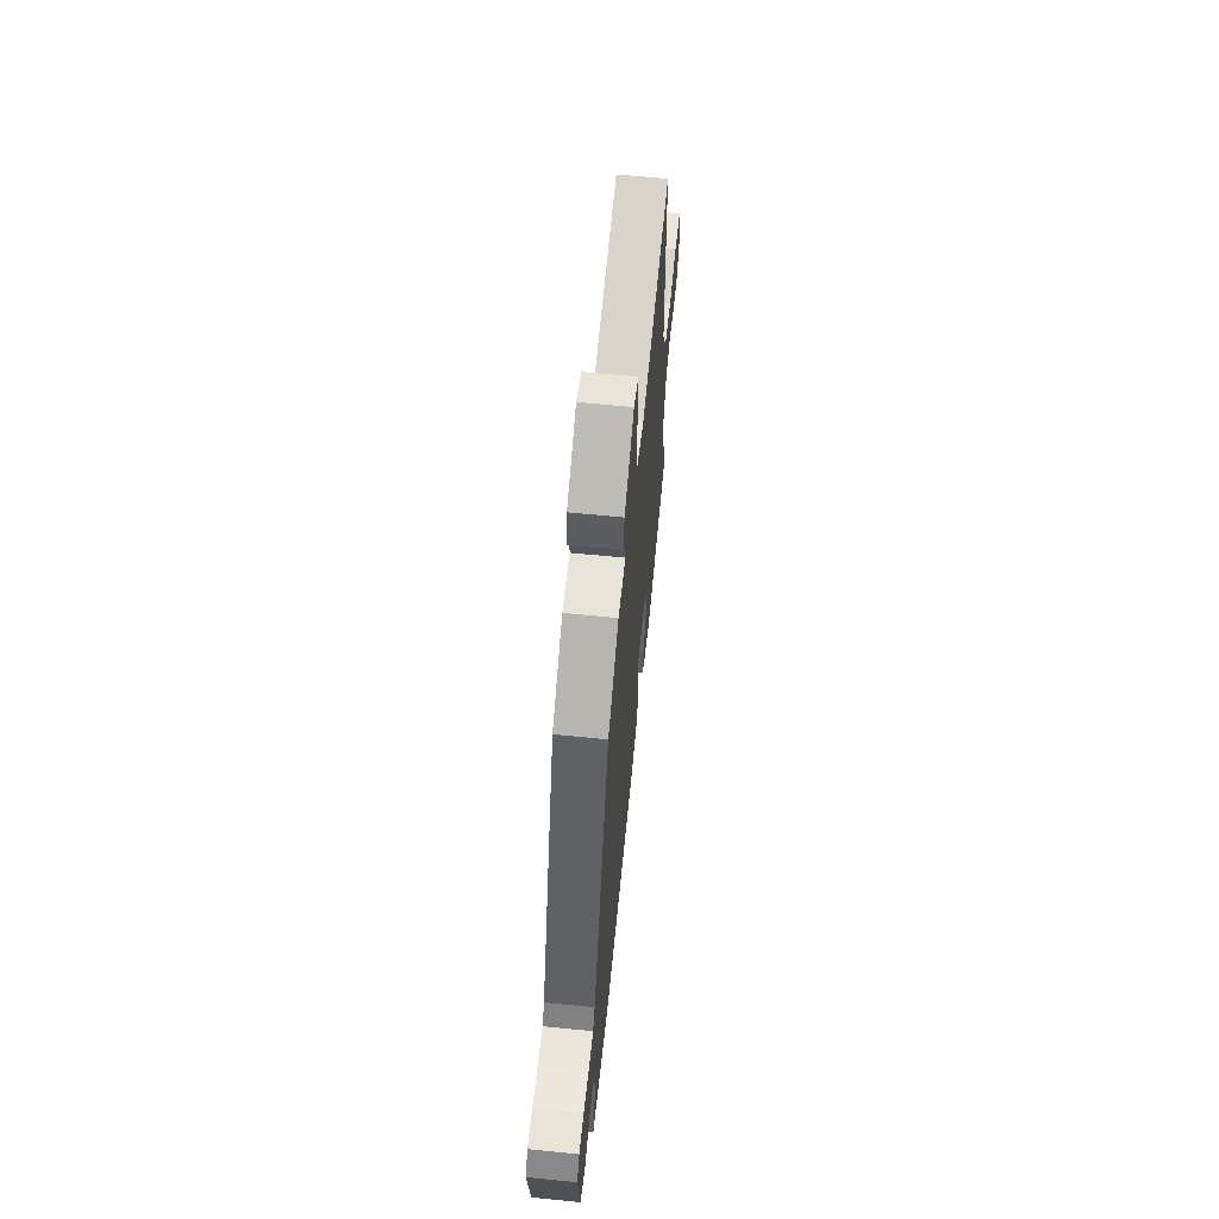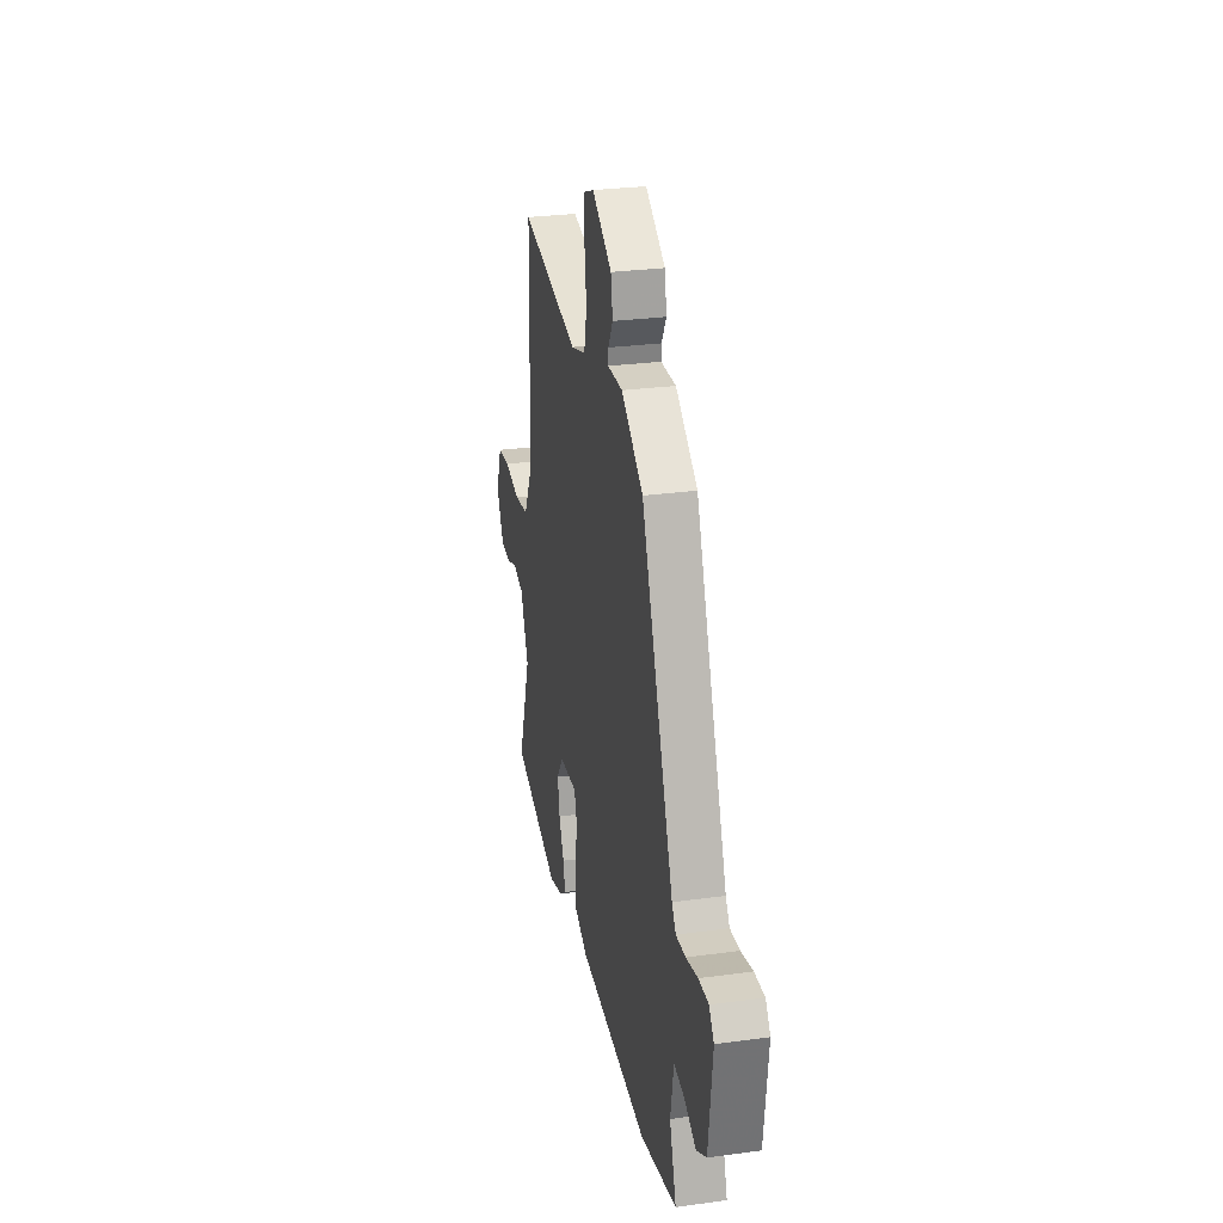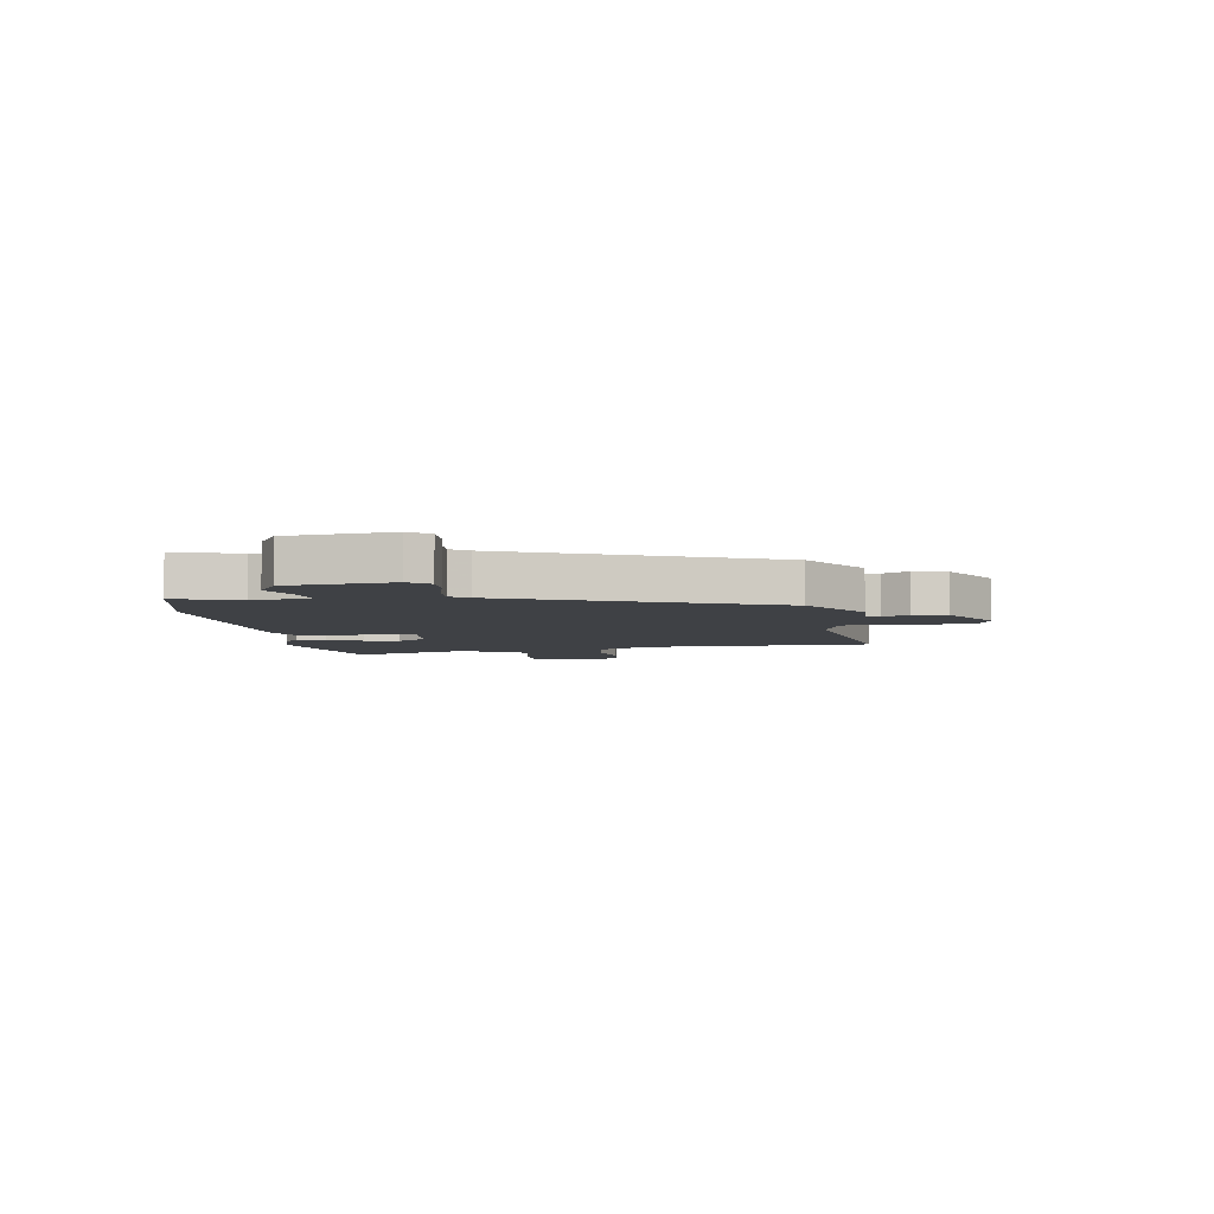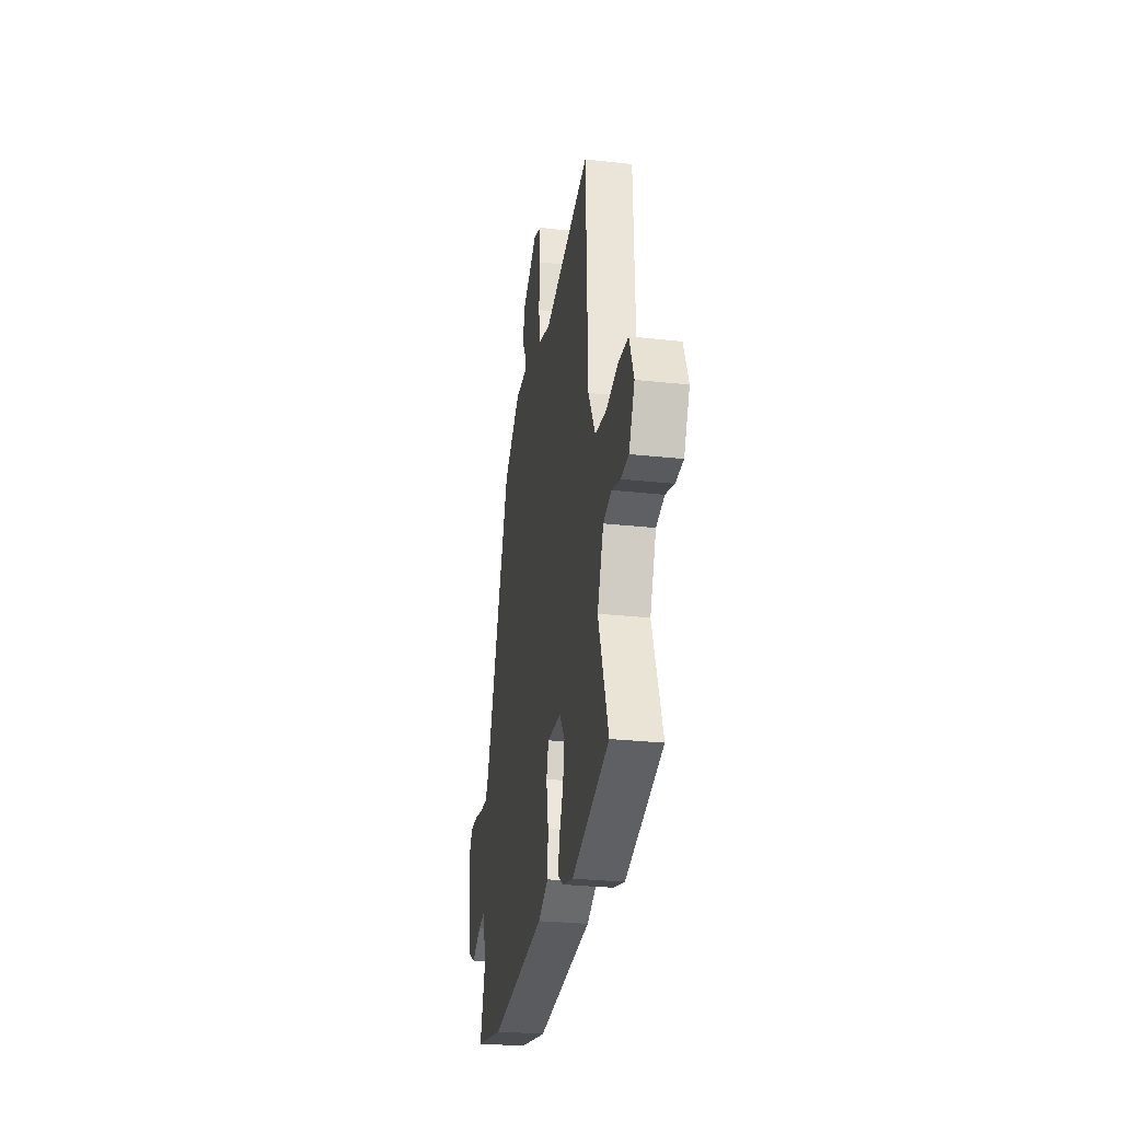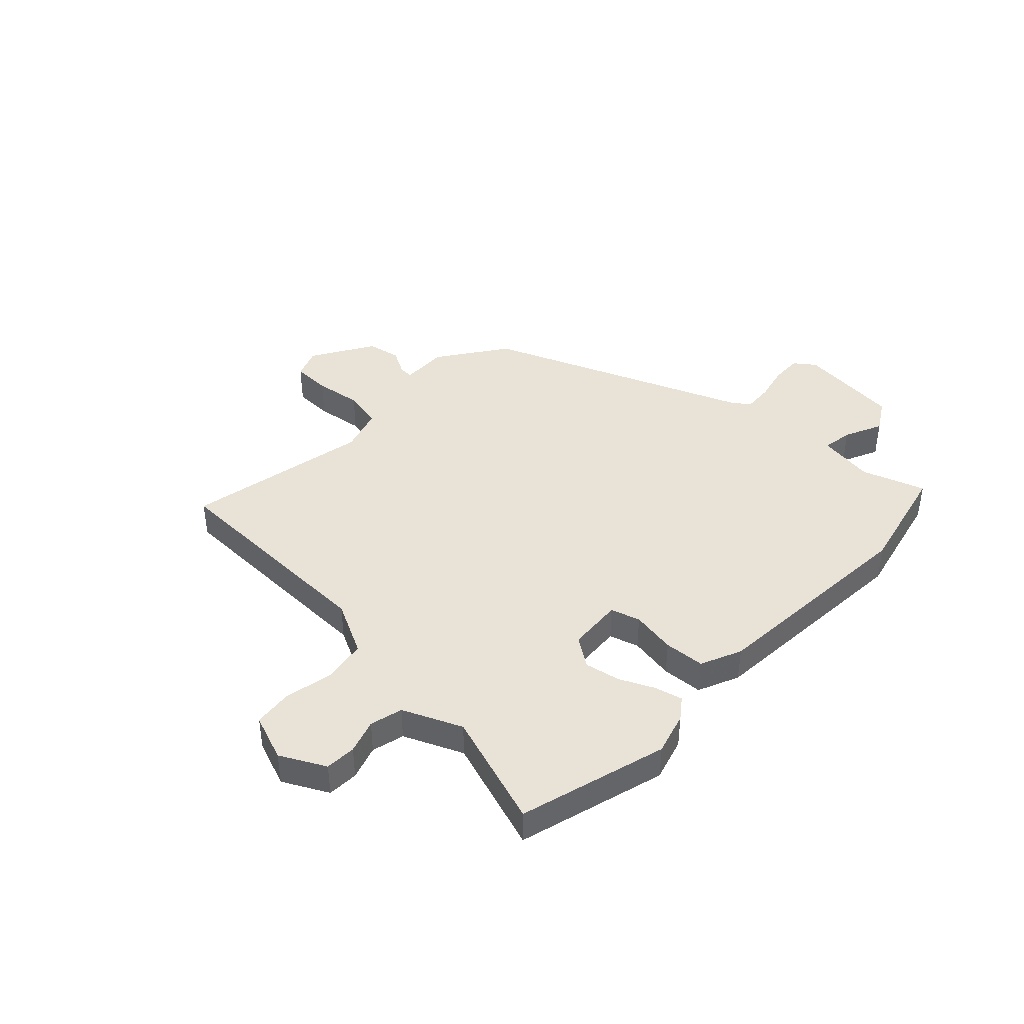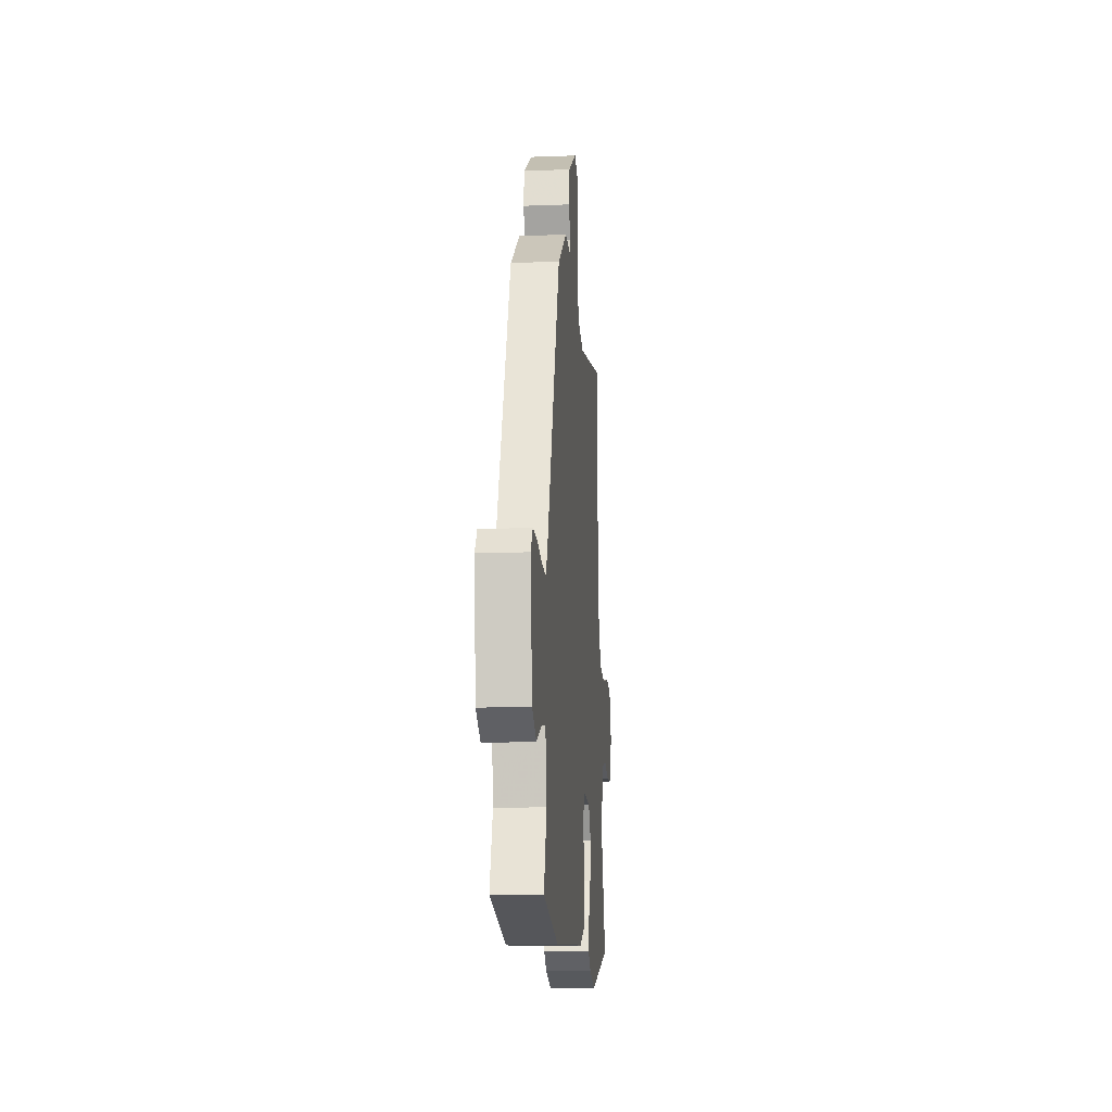
<metadata>
{"format":"obj","ext":"obj","renderer":"f3d","projection":"perspective","resolution":1024,"background":"white","views":[{"elev":63.0,"azim":-84.2,"up":"+Z"},{"elev":27.8,"azim":-101.7,"up":"+Z"},{"elev":-5.3,"azim":-82.6,"up":"+Y"},{"elev":-28.5,"azim":80.6,"up":"+Z"},{"elev":41.6,"azim":132.9,"up":"+Y"},{"elev":-13.6,"azim":-85.1,"up":"+Z"}]}
</metadata>
<code>
v -0.346 0.07 -0.534
v -0.554 0.07 -0.488
v -0.516 0.07 -0.371
v -0.534 0.07 -0.267
v -0.59 0.07 -0.276
v -0.66 0.07 -0.309
v -0.718 0.07 -0.275
v -0.741 0.07 -0.085
v -0.713 0.07 -0.047
v -0.656 0.07 -0.048
v -0.589 0.07 -0.063
v -0.534 0.07 -0.066
v -0.511 0.07 -0.032
v -0.325 0.07 0.449
v -0.2 0.07 0.538
v -0.114 0.07 0.536
v -0.115 0.07 0.562
v -0.142 0.07 0.609
v -0.131 0.07 0.671
v -0.018 0.07 0.741
v 0.039 0.07 0.719
v 0.041 0.07 0.648
v 0.03 0.07 0.561
v 0.046 0.07 0.489
v 0.13 0.07 0.464
v 0.469 0.07 0.534
v 0.483 0.07 0.119
v 0.534 0.07 0.021
v 0.615 0.07 0.009
v 0.704 0.07 0.028
v 0.776 0.07 0.021
v 0.809 0.07 -0.065
v 0.767 0.07 -0.148
v 0.71 0.07 -0.151
v 0.647 0.07 -0.131
v 0.587 0.07 -0.147
v 0.541 0.07 -0.256
v 0.614 0.07 -0.467
v 0.342 0.07 -0.546
v 0.263 0.07 -0.524
v 0.225 0.07 -0.496
v 0.237 0.07 -0.445
v 0.266 0.07 -0.381
v 0.278 0.07 -0.316
v 0.24 0.07 -0.262
v 0.139 0.07 -0.256
v 0.123 0.07 -0.31
v 0.138 0.07 -0.392
v 0.134 0.07 -0.467
v 0.059 0.07 -0.501
v -0.346 0 -0.534
v -0.554 0 -0.488
v -0.516 0 -0.371
v -0.534 0 -0.267
v -0.59 0 -0.276
v -0.66 0 -0.309
v -0.718 0 -0.275
v -0.741 0 -0.085
v -0.713 0 -0.047
v -0.656 0 -0.048
v -0.589 0 -0.063
v -0.534 0 -0.066
v -0.511 0 -0.032
v -0.325 0 0.449
v -0.2 0 0.538
v -0.114 0 0.536
v -0.115 0 0.562
v -0.142 0 0.609
v -0.131 0 0.671
v -0.018 0 0.741
v 0.039 0 0.719
v 0.041 0 0.648
v 0.03 0 0.561
v 0.046 0 0.489
v 0.13 0 0.464
v 0.469 0 0.534
v 0.483 0 0.119
v 0.534 0 0.021
v 0.615 0 0.009
v 0.704 0 0.028
v 0.776 0 0.021
v 0.809 0 -0.065
v 0.767 0 -0.148
v 0.71 0 -0.151
v 0.647 0 -0.131
v 0.587 0 -0.147
v 0.541 0 -0.256
v 0.614 0 -0.467
v 0.342 0 -0.546
v 0.263 0 -0.524
v 0.225 0 -0.496
v 0.237 0 -0.445
v 0.266 0 -0.381
v 0.278 0 -0.316
v 0.24 0 -0.262
v 0.139 0 -0.256
v 0.123 0 -0.31
v 0.138 0 -0.392
v 0.134 0 -0.467
v 0.059 0 -0.501
f 1 2 3
f 50 1 3
f 49 50 3
f 48 49 3
f 47 48 3
f 46 47 3 4
f 41 42 43
f 40 41 43
f 39 40 43
f 38 39 43
f 37 38 43
f 36 37 43 44
f 33 34 35
f 32 33 35
f 31 32 35
f 30 31 35
f 29 30 35
f 28 29 35 36
f 36 44 45
f 28 36 45
f 27 28 45
f 21 22 23
f 20 21 23
f 19 20 23
f 18 19 23
f 17 18 23
f 16 17 23 24
f 16 24 25
f 15 16 25
f 14 15 25
f 13 14 25
f 9 10 11
f 8 9 11
f 7 8 11
f 6 7 11
f 5 6 11
f 4 5 11 12
f 25 26 27
f 13 25 27
f 12 13 27
f 4 12 27
f 46 4 27
f 27 45 46
f 53 52 51
f 53 51 100
f 53 100 99
f 53 99 98
f 53 98 97
f 54 53 97 96
f 93 92 91
f 93 91 90
f 93 90 89
f 93 89 88
f 93 88 87
f 94 93 87 86
f 85 84 83
f 85 83 82
f 85 82 81
f 85 81 80
f 85 80 79
f 86 85 79 78
f 95 94 86
f 95 86 78
f 95 78 77
f 73 72 71
f 73 71 70
f 73 70 69
f 73 69 68
f 73 68 67
f 74 73 67 66
f 75 74 66
f 75 66 65
f 75 65 64
f 75 64 63
f 61 60 59
f 61 59 58
f 61 58 57
f 61 57 56
f 61 56 55
f 62 61 55 54
f 77 76 75
f 77 75 63
f 77 63 62
f 77 62 54
f 77 54 96
f 96 95 77
f 1 51 52 2
f 2 52 53 3
f 3 53 54 4
f 4 54 55 5
f 5 55 56 6
f 6 56 57 7
f 7 57 58 8
f 8 58 59 9
f 9 59 60 10
f 10 60 61 11
f 11 61 62 12
f 12 62 63 13
f 13 63 64 14
f 14 64 65 15
f 15 65 66 16
f 16 66 67 17
f 17 67 68 18
f 18 68 69 19
f 19 69 70 20
f 20 70 71 21
f 21 71 72 22
f 22 72 73 23
f 23 73 74 24
f 24 74 75 25
f 25 75 76 26
f 26 76 77 27
f 27 77 78 28
f 28 78 79 29
f 29 79 80 30
f 30 80 81 31
f 31 81 82 32
f 32 82 83 33
f 33 83 84 34
f 34 84 85 35
f 35 85 86 36
f 36 86 87 37
f 37 87 88 38
f 38 88 89 39
f 39 89 90 40
f 40 90 91 41
f 41 91 92 42
f 42 92 93 43
f 43 93 94 44
f 44 94 95 45
f 45 95 96 46
f 46 96 97 47
f 47 97 98 48
f 48 98 99 49
f 49 99 100 50
f 50 100 51 1

</code>
